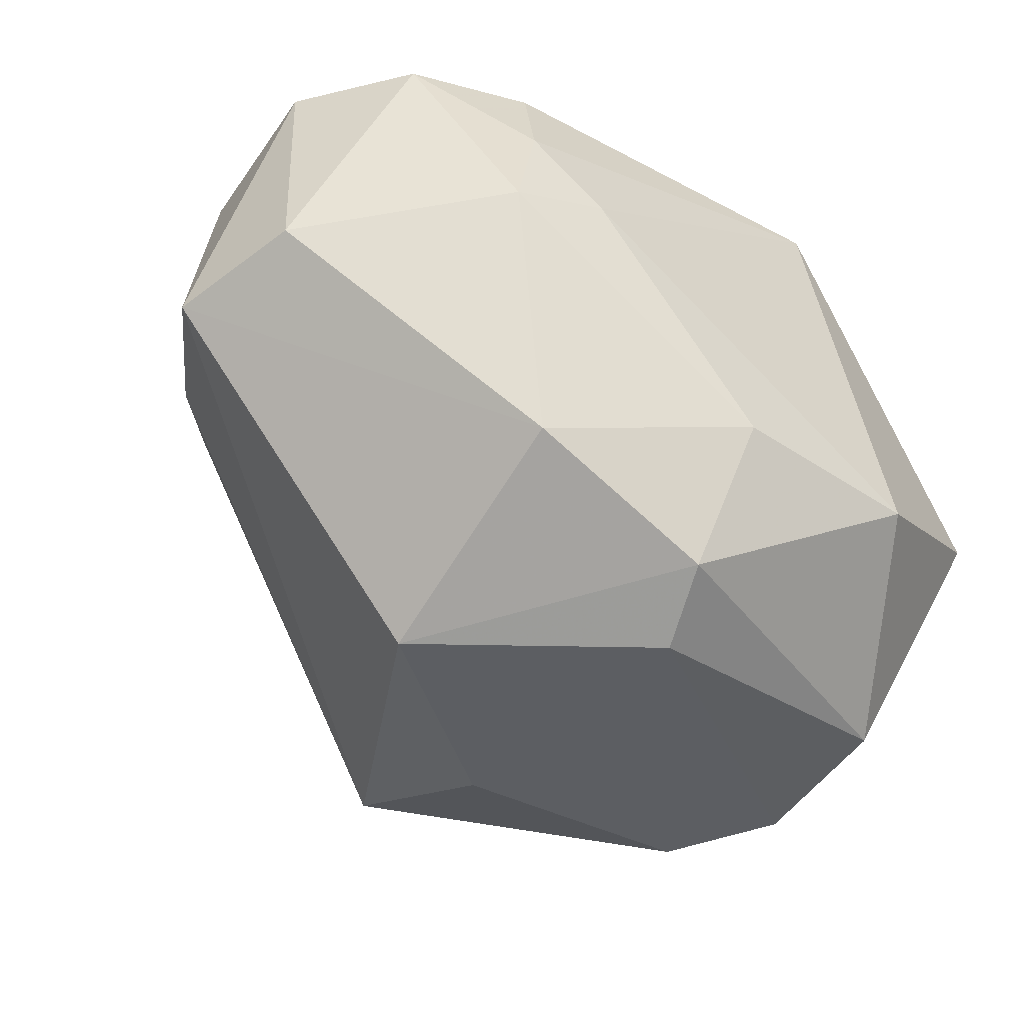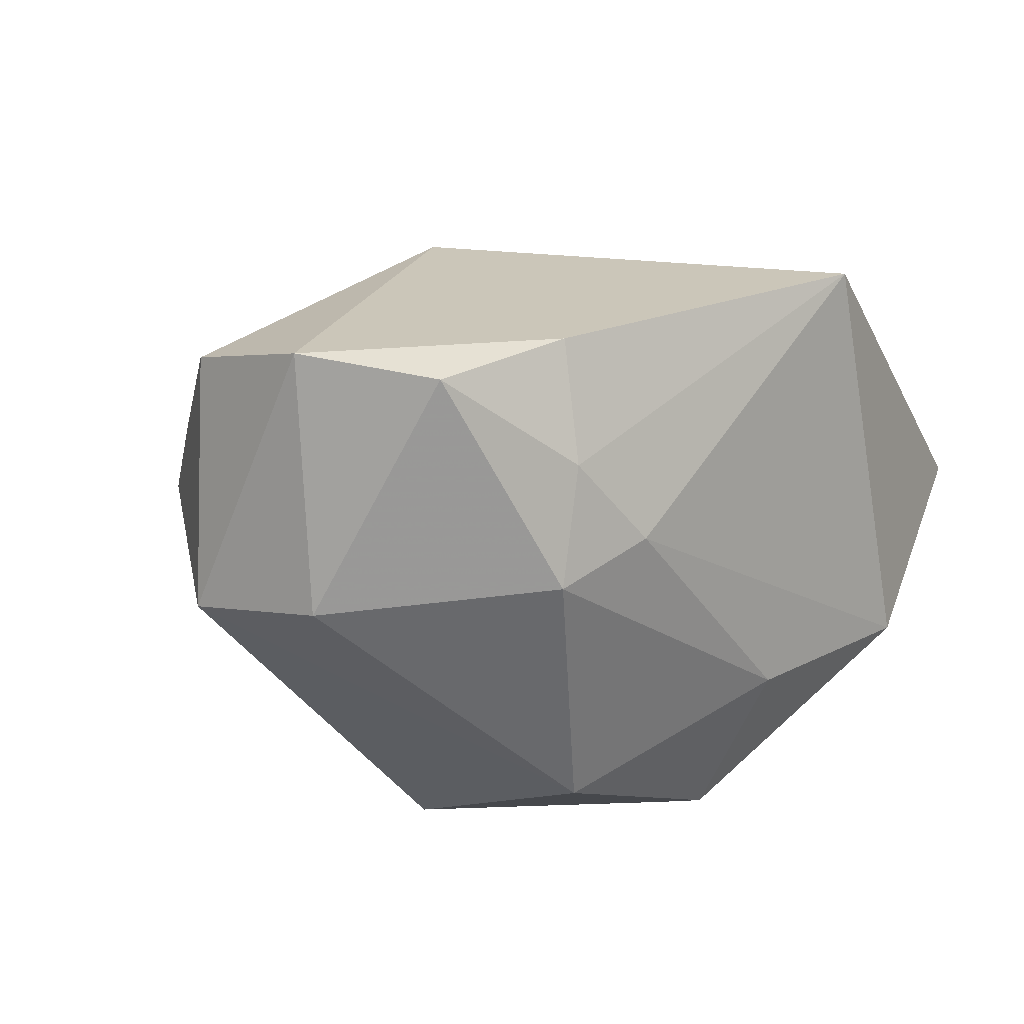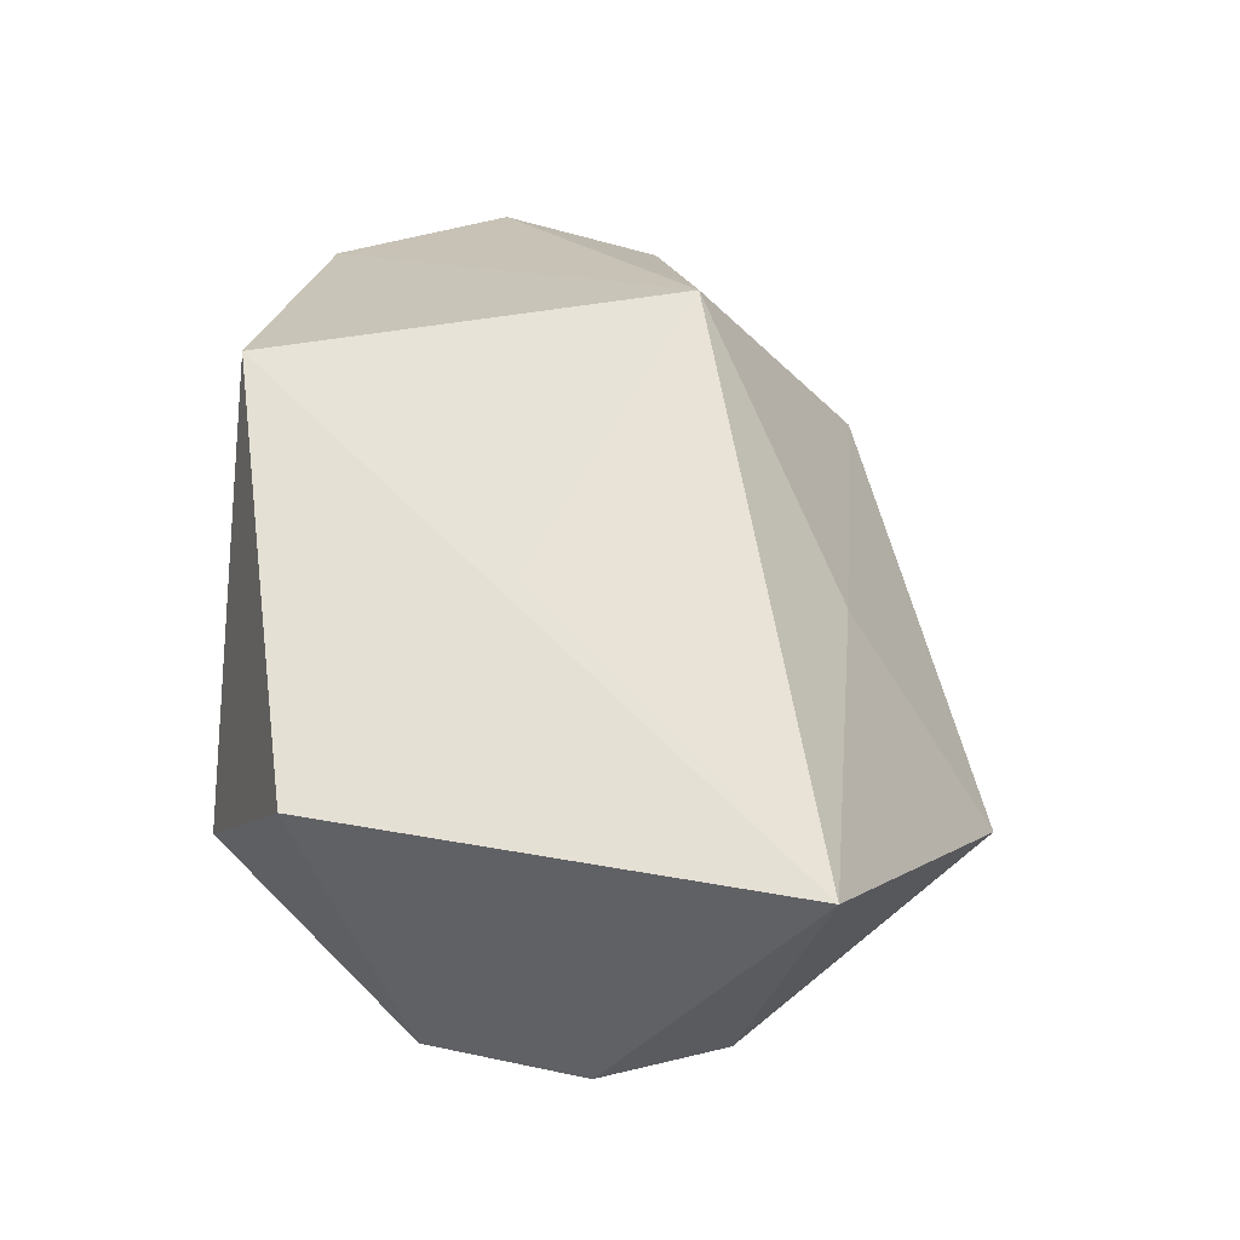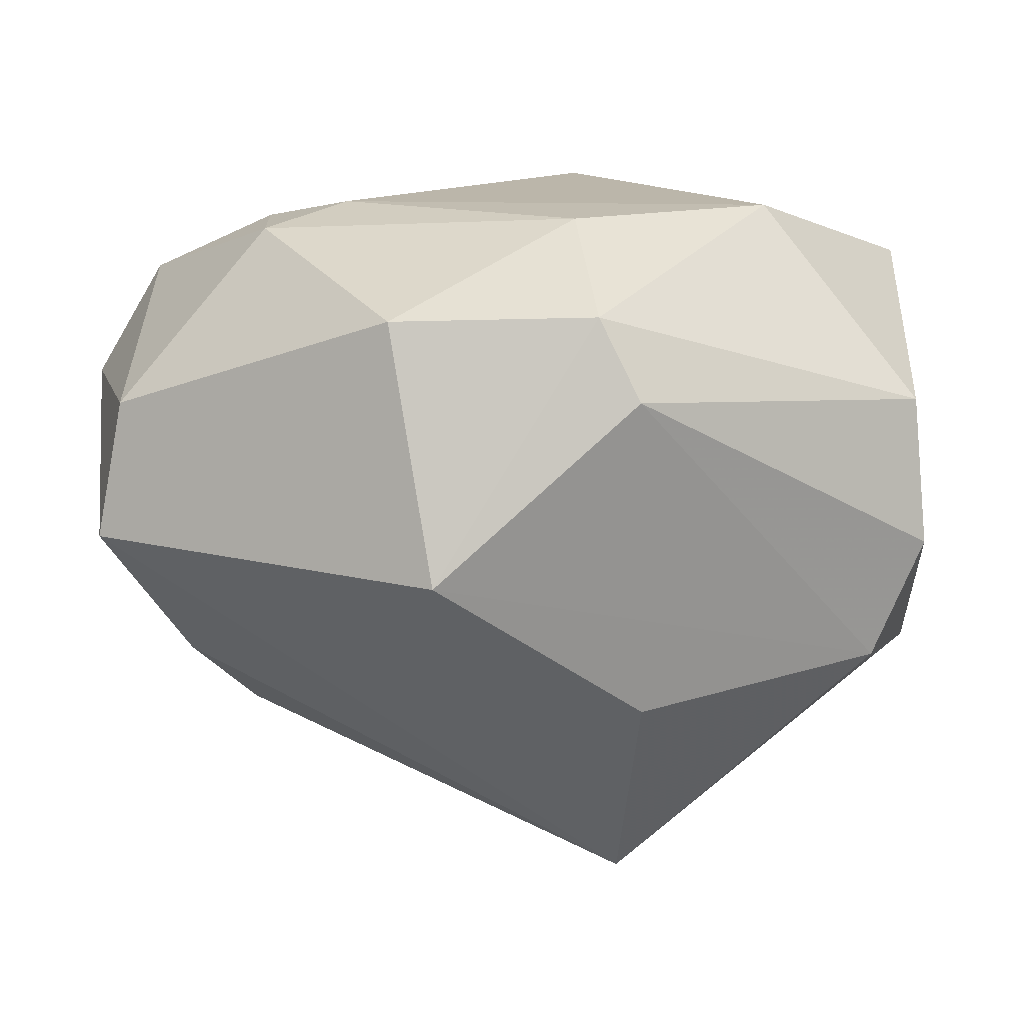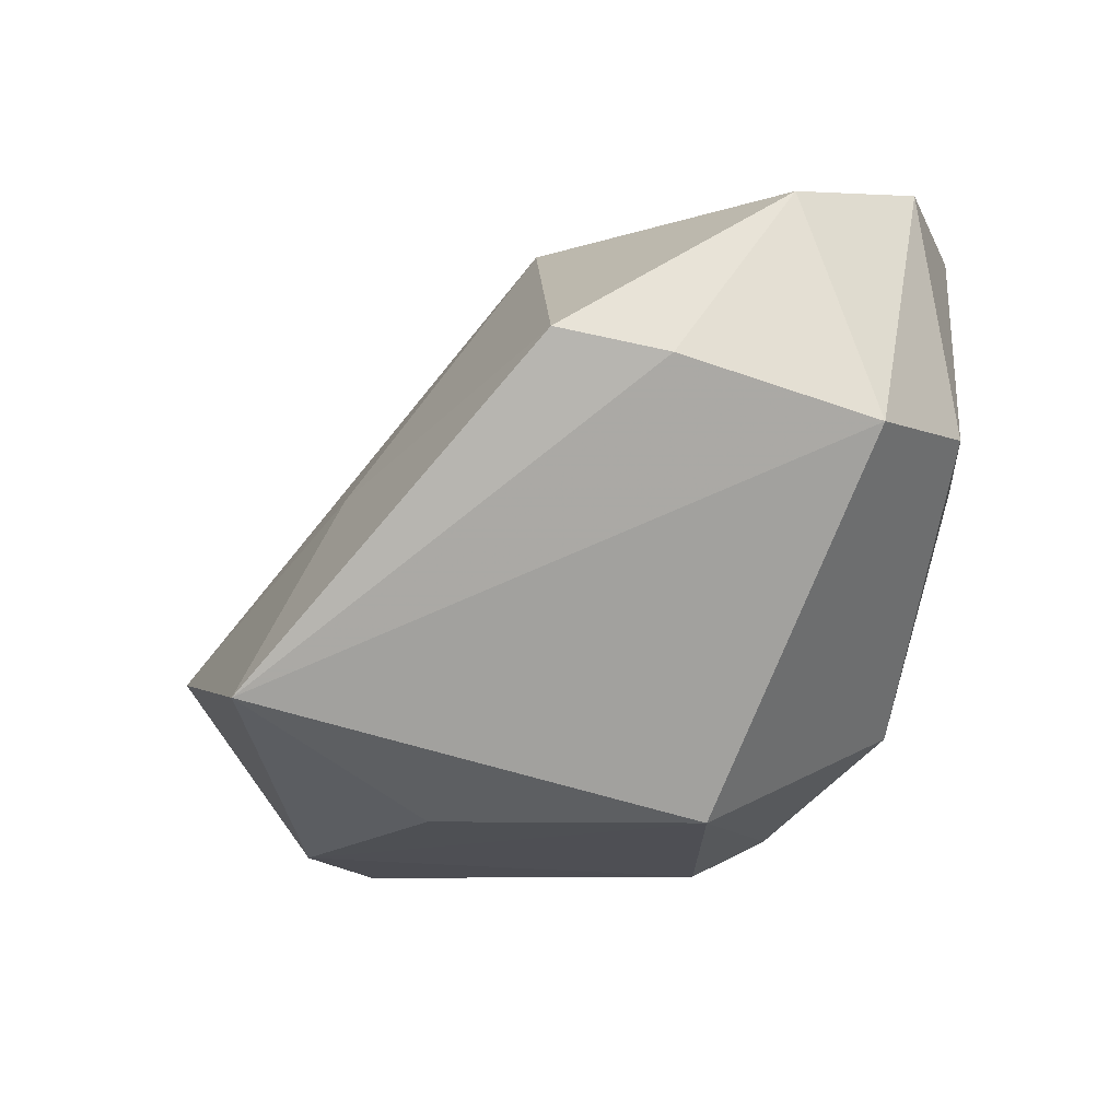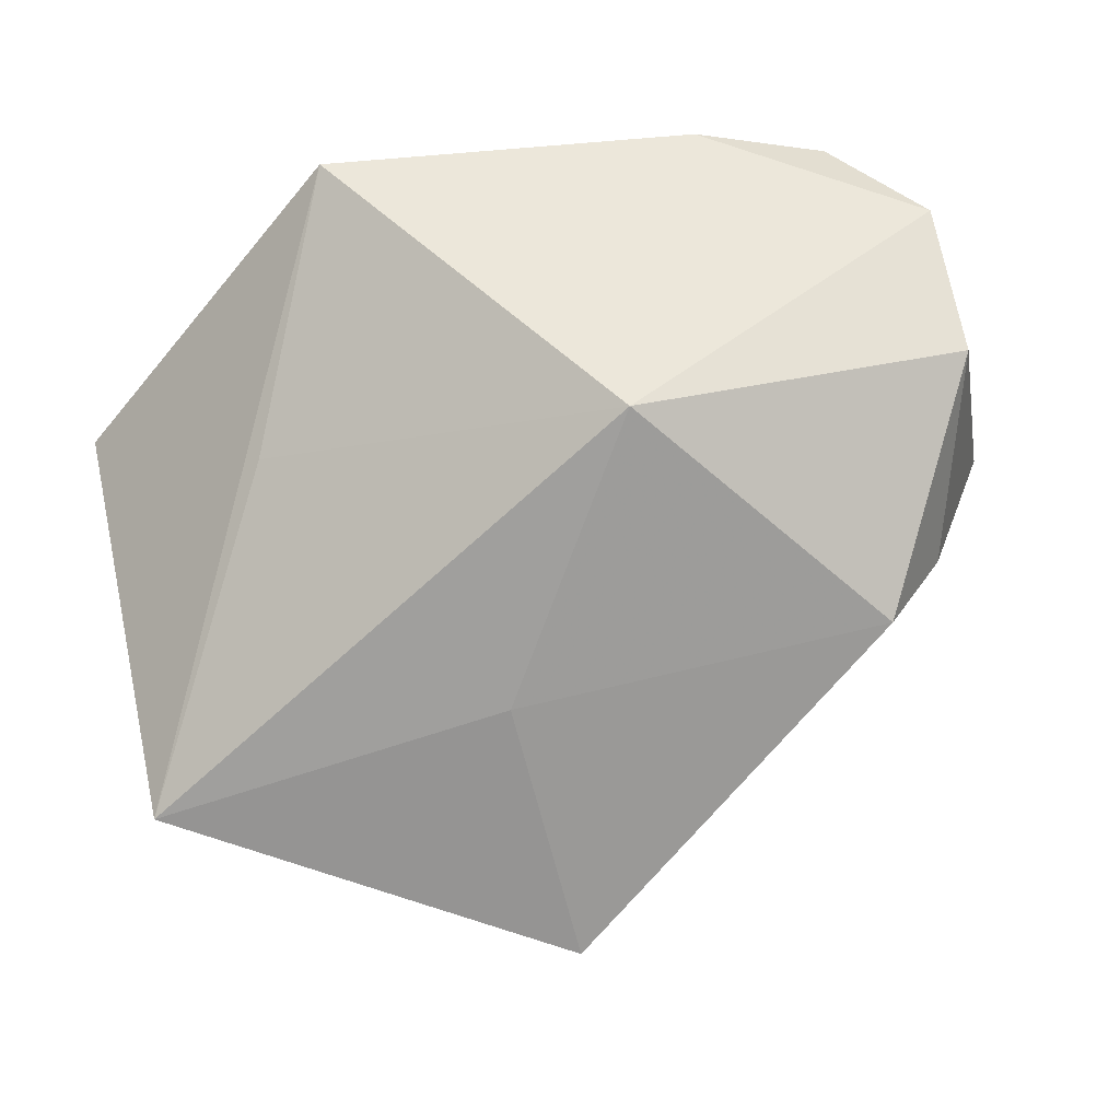
<metadata>
{"format":"obj","ext":"obj","renderer":"f3d","projection":"perspective","resolution":1024,"background":"white","views":[{"elev":-41.3,"azim":141.0,"up":"+Z"},{"elev":20.8,"azim":135.1,"up":"+Z"},{"elev":20.1,"azim":-89.8,"up":"+Z"},{"elev":19.2,"azim":162.2,"up":"+Y"},{"elev":-17.2,"azim":51.1,"up":"+Z"},{"elev":51.6,"azim":-12.9,"up":"+Z"}]}
</metadata>
<code>
v -0.01585 0.02442 0.02928
v 0.01579 0.02666 0.01026
v 0.03979 0.005636 0.02878
v 0.0273 -0.028 0.01091
v -0.03338 0.01032 -0.02361
v -0.008153 -0.02542 0.004598
v -0.0222 0.02787 -0.01021
v -0.002216 0.02767 -0.009849
v 0.005786 -0.01268 0.02928
v 0.02054 0.02053 0.02928
v 0.01887 0.02075 -0.01739
v -0.002187 0.01414 -0.02886
v -0.004589 -0.03944 -0.01803
v -0.003634 -0.01807 -0.02692
v 0.02513 0.02499 0.007421
v -0.0336 -0.003673 -0.02675
v 0.02223 0.02403 0.01842
v 0.03902 -0.009261 0.02506
v -0.02661 0.002112 0.01371
v -0.02847 -0.01519 -0.02658
v 0.0412 0.008698 0.004701
v 0.03291 0.0173 0.02741
v 0.01792 -0.002149 -0.02837
v -0.04231 0.01956 0.0007345
v -0.04231 -0.02244 -0.006749
v 0.0005759 0.02154 -0.0248
v 0.04435 -0.004554 0.002586
v 0.03456 -0.02019 0.008157
f 27 13 23
f 23 11 27
f 13 25 20
f 26 11 23
f 5 7 26
f 24 25 1
f 1 7 24
f 24 7 5
f 19 9 1
f 1 25 19
f 19 25 9
f 6 25 13
f 9 25 6
f 23 13 14
f 14 20 23
f 13 20 14
f 1 9 10
f 10 9 3
f 22 10 3
f 21 27 11
f 11 15 21
f 15 22 21
f 3 27 21
f 21 22 3
f 2 7 1
f 8 15 11
f 11 26 8
f 8 26 7
f 8 2 15
f 7 2 8
f 5 26 12
f 23 20 12
f 12 26 23
f 4 6 13
f 9 6 4
f 17 22 15
f 10 22 17
f 15 2 17
f 1 10 17
f 17 2 1
f 5 12 16
f 16 12 20
f 16 20 25
f 16 24 5
f 25 24 16
f 18 27 3
f 3 9 18
f 9 4 18
f 27 18 28
f 28 18 4
f 13 27 28
f 28 4 13

</code>
